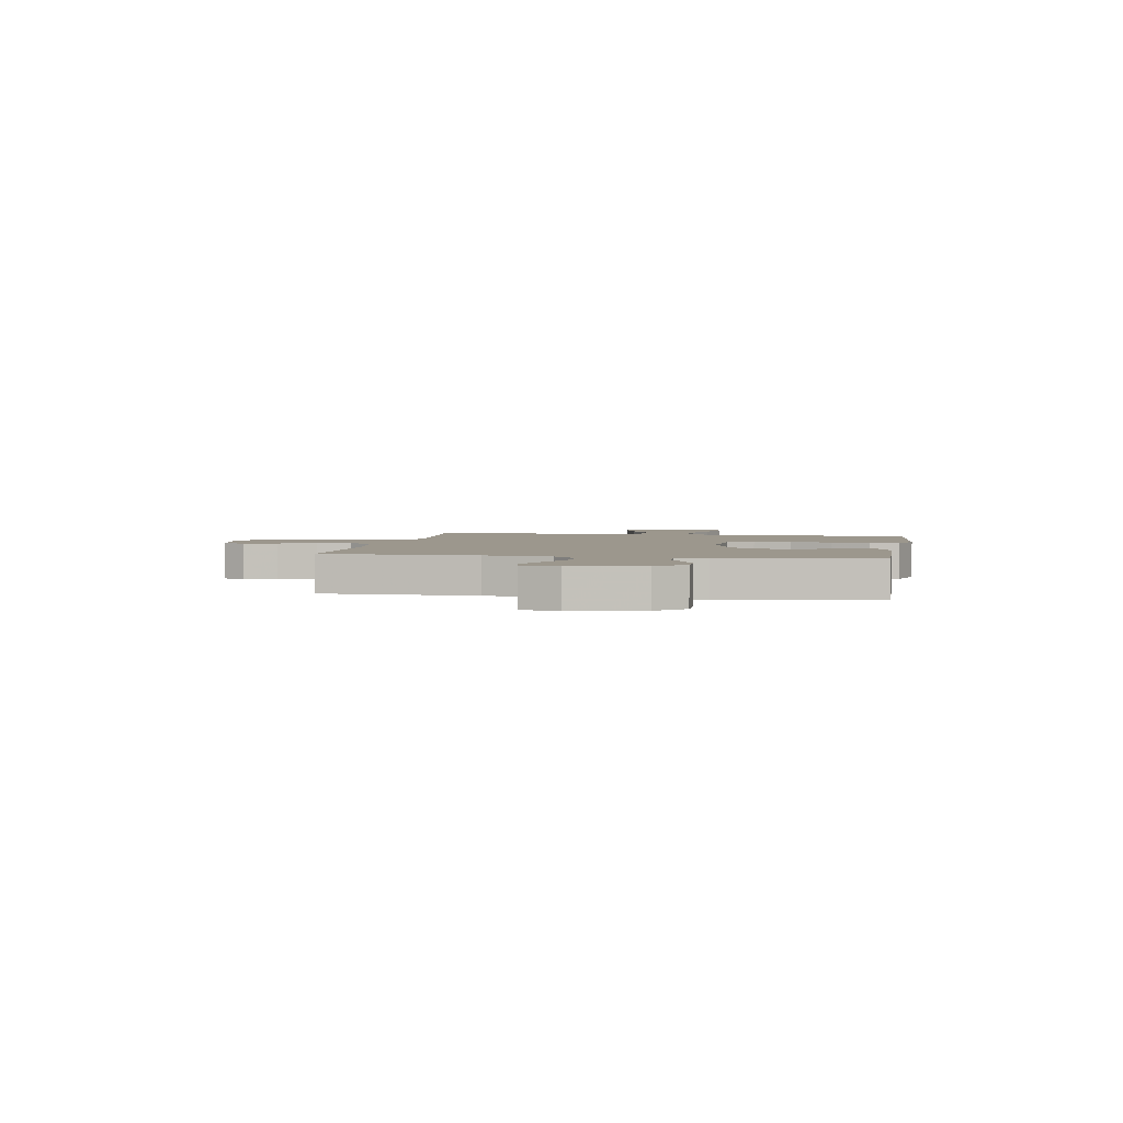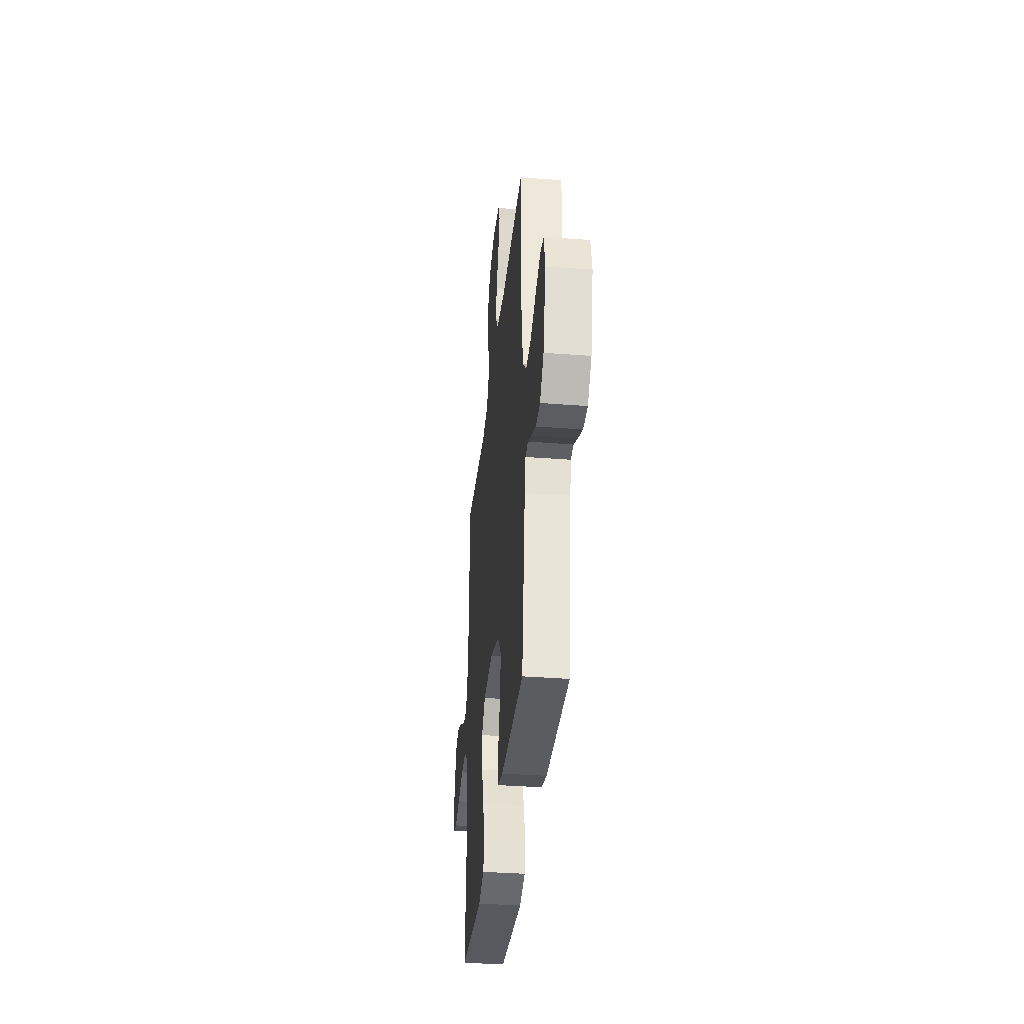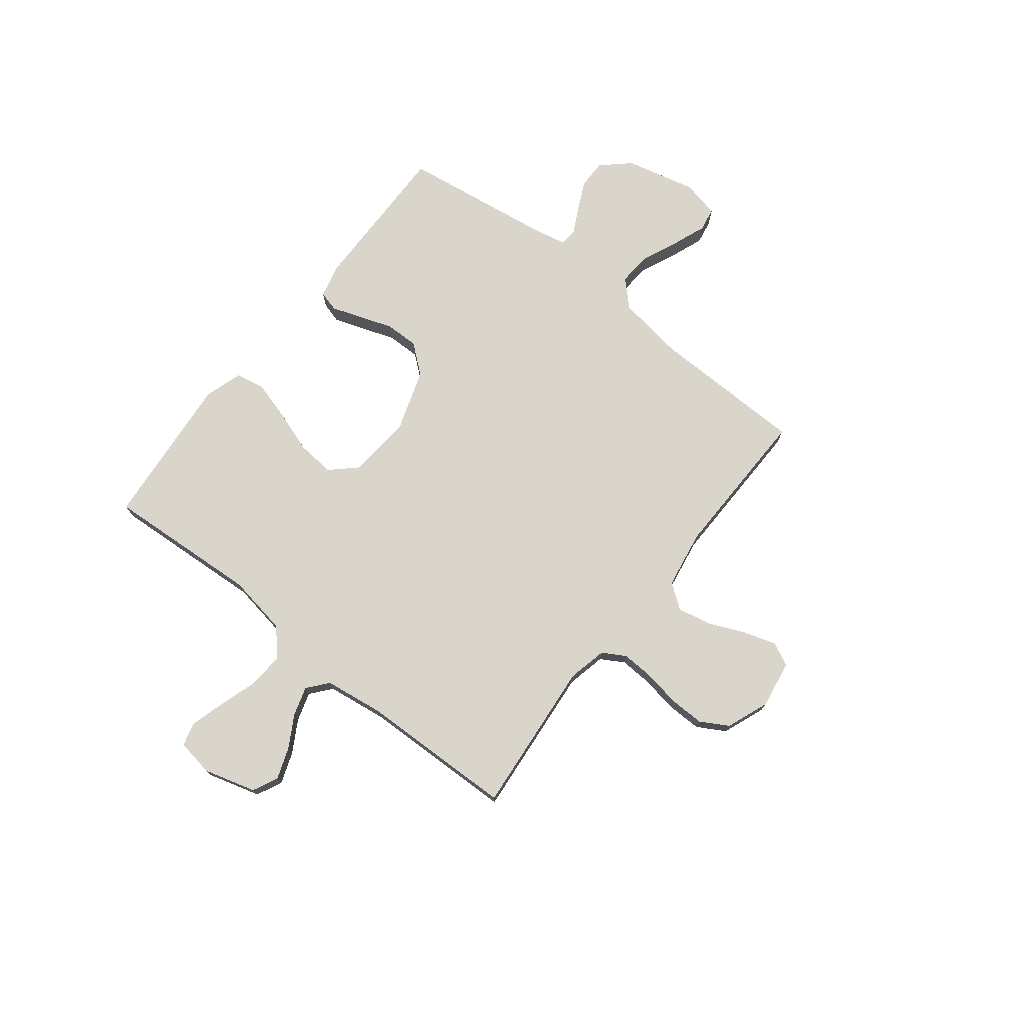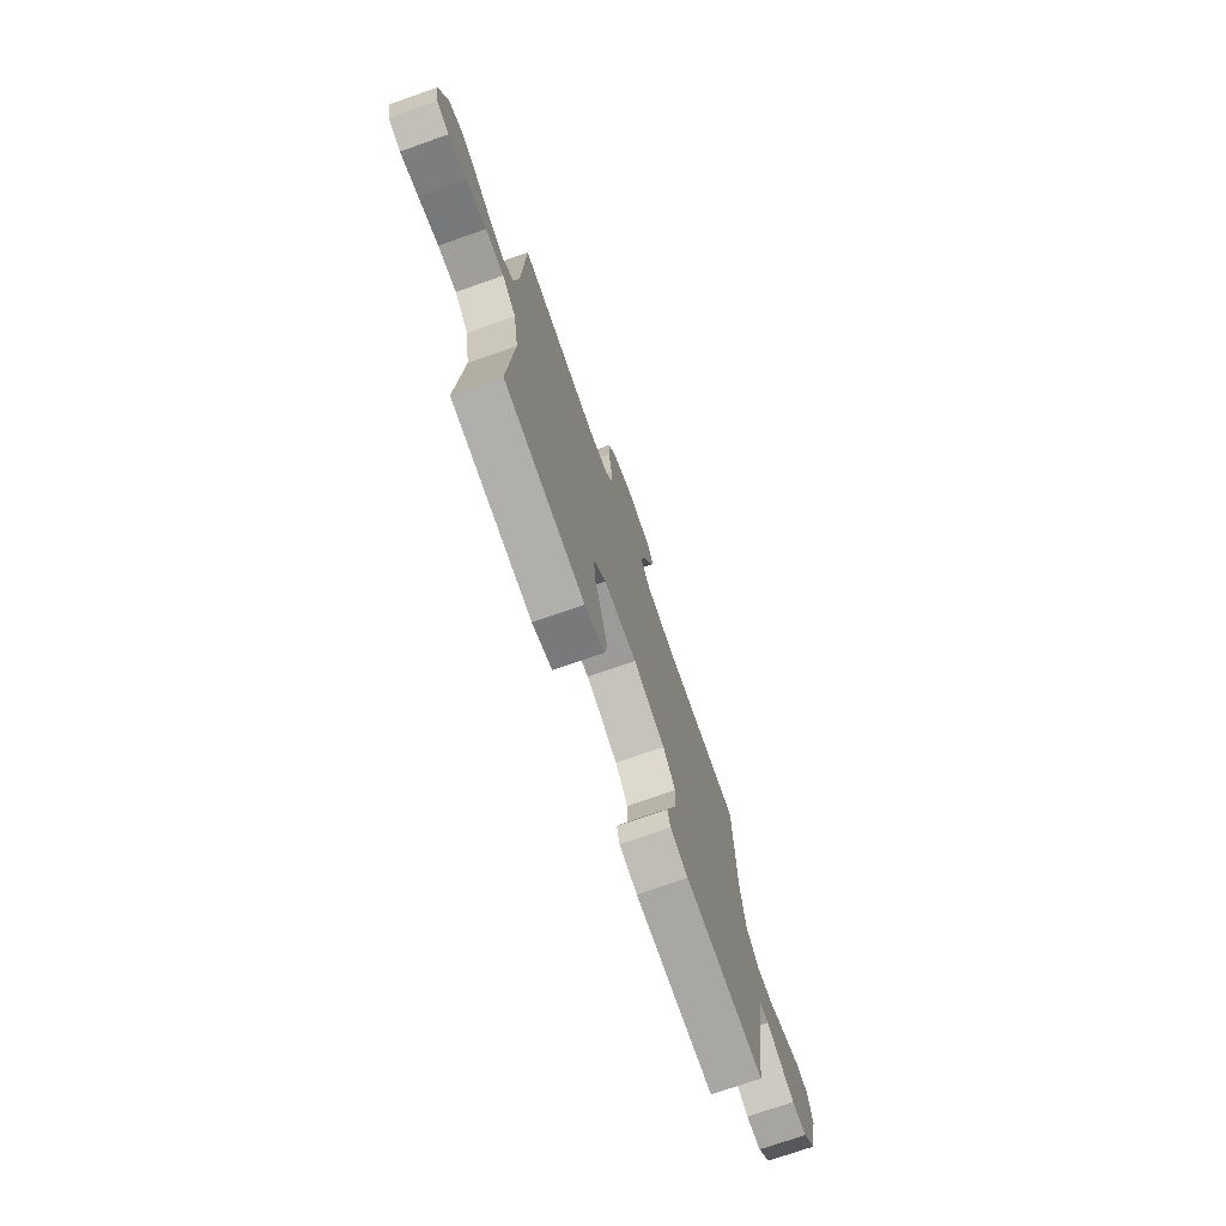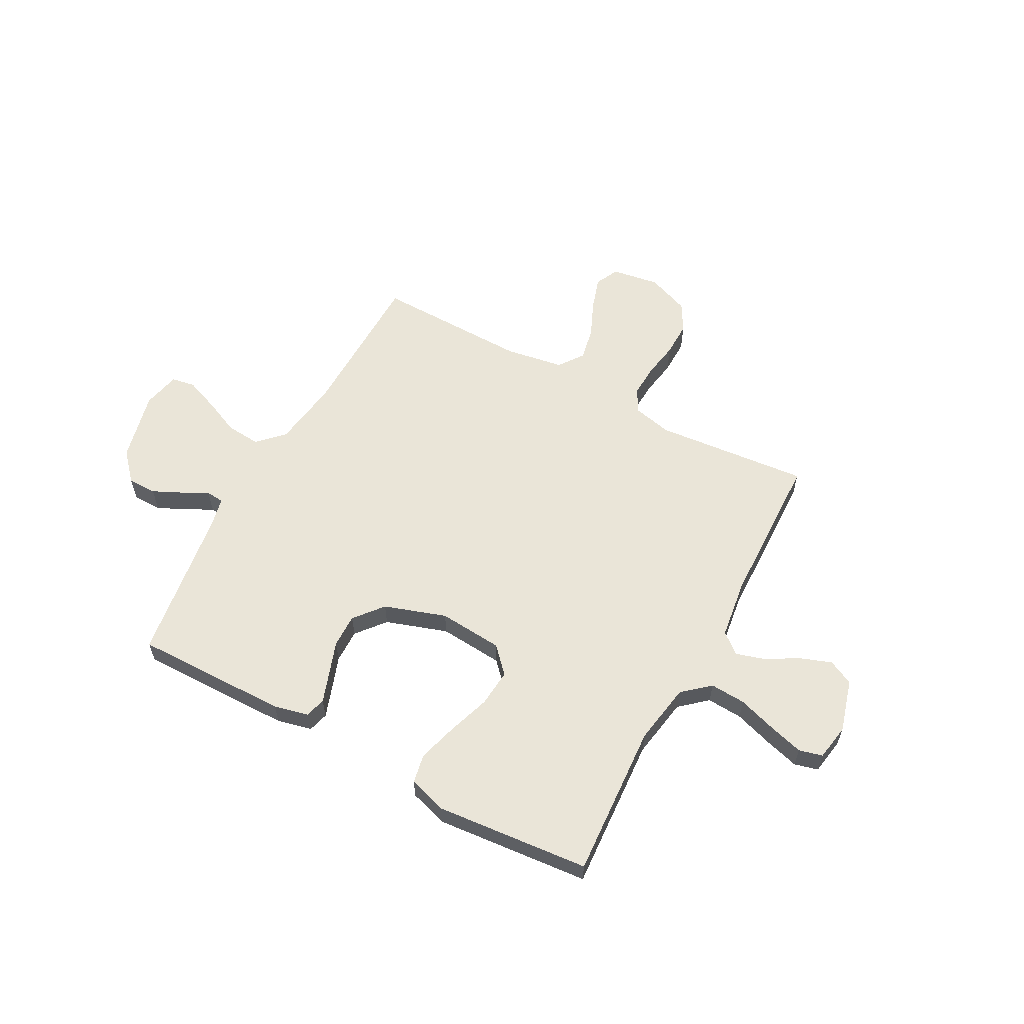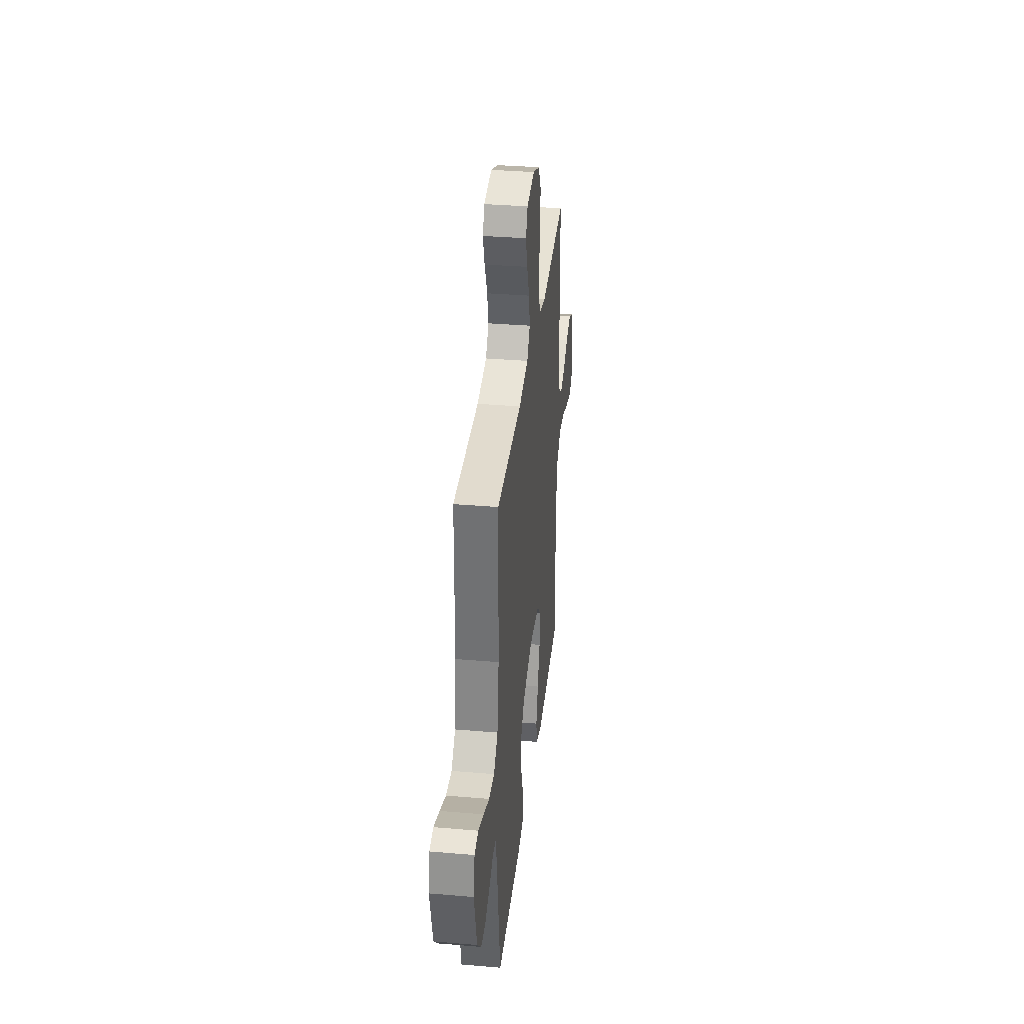
<metadata>
{"format":"obj","ext":"obj","renderer":"f3d","projection":"perspective","resolution":1024,"background":"white","views":[{"elev":2.9,"azim":100.1,"up":"+Y"},{"elev":-35.5,"azim":84.2,"up":"+Z"},{"elev":74.6,"azim":-51.8,"up":"+Y"},{"elev":-73.8,"azim":-70.7,"up":"+Z"},{"elev":59.4,"azim":-151.6,"up":"+Y"},{"elev":34.8,"azim":96.5,"up":"+Z"}]}
</metadata>
<code>
v -0.5 0.07 0.5
v -0.2 0.07 0.472
v -0.124 0.07 0.489
v -0.098 0.07 0.534
v -0.101 0.07 0.597
v -0.113 0.07 0.668
v -0.114 0.07 0.736
v -0.083 0.07 0.79
v 0 0.07 0.822
v 0.093 0.07 0.807
v 0.115 0.07 0.761
v 0.095 0.07 0.698
v 0.064 0.07 0.627
v 0.051 0.07 0.562
v 0.086 0.07 0.514
v 0.2 0.07 0.495
v 0.5 0.07 0.5
v 0.505 0.07 0.2
v 0.524 0.07 0.068
v 0.572 0.07 0.02
v 0.638 0.07 0.025
v 0.709 0.07 0.056
v 0.774 0.07 0.081
v 0.82 0.07 0.073
v 0.836 0.07 0
v 0.803 0.07 -0.137
v 0.754 0.07 -0.191
v 0.698 0.07 -0.191
v 0.641 0.07 -0.164
v 0.591 0.07 -0.138
v 0.556 0.07 -0.141
v 0.543 0.07 -0.2
v 0.5 0.07 -0.5
v 0.2 0.07 -0.496
v 0.133 0.07 -0.48
v 0.122 0.07 -0.44
v 0.142 0.07 -0.382
v 0.165 0.07 -0.317
v 0.166 0.07 -0.251
v 0.12 0.07 -0.195
v 0 0.07 -0.155
v -0.125 0.07 -0.165
v -0.171 0.07 -0.214
v -0.165 0.07 -0.287
v -0.137 0.07 -0.37
v -0.115 0.07 -0.447
v -0.126 0.07 -0.504
v -0.2 0.07 -0.527
v -0.5 0.07 -0.5
v -0.481 0.07 -0.2
v -0.501 0.07 -0.081
v -0.553 0.07 -0.036
v -0.622 0.07 -0.04
v -0.697 0.07 -0.064
v -0.764 0.07 -0.083
v -0.81 0.07 -0.071
v -0.822 0.07 0
v -0.793 0.07 0.102
v -0.744 0.07 0.126
v -0.683 0.07 0.104
v -0.62 0.07 0.068
v -0.564 0.07 0.051
v -0.524 0.07 0.084
v -0.508 0.07 0.2
v -0.5 0 0.5
v -0.2 0 0.472
v -0.124 0 0.489
v -0.098 0 0.534
v -0.101 0 0.597
v -0.113 0 0.668
v -0.114 0 0.736
v -0.083 0 0.79
v 0 0 0.822
v 0.093 0 0.807
v 0.115 0 0.761
v 0.095 0 0.698
v 0.064 0 0.627
v 0.051 0 0.562
v 0.086 0 0.514
v 0.2 0 0.495
v 0.5 0 0.5
v 0.505 0 0.2
v 0.524 0 0.068
v 0.572 0 0.02
v 0.638 0 0.025
v 0.709 0 0.056
v 0.774 0 0.081
v 0.82 0 0.073
v 0.836 0 0
v 0.803 0 -0.137
v 0.754 0 -0.191
v 0.698 0 -0.191
v 0.641 0 -0.164
v 0.591 0 -0.138
v 0.556 0 -0.141
v 0.543 0 -0.2
v 0.5 0 -0.5
v 0.2 0 -0.496
v 0.133 0 -0.48
v 0.122 0 -0.44
v 0.142 0 -0.382
v 0.165 0 -0.317
v 0.166 0 -0.251
v 0.12 0 -0.195
v 0 0 -0.155
v -0.125 0 -0.165
v -0.171 0 -0.214
v -0.165 0 -0.287
v -0.137 0 -0.37
v -0.115 0 -0.447
v -0.126 0 -0.504
v -0.2 0 -0.527
v -0.5 0 -0.5
v -0.481 0 -0.2
v -0.501 0 -0.081
v -0.553 0 -0.036
v -0.622 0 -0.04
v -0.697 0 -0.064
v -0.764 0 -0.083
v -0.81 0 -0.071
v -0.822 0 0
v -0.793 0 0.102
v -0.744 0 0.126
v -0.683 0 0.104
v -0.62 0 0.068
v -0.564 0 0.051
v -0.524 0 0.084
v -0.508 0 0.2
f 59 60 61
f 58 59 61
f 57 58 61
f 56 57 61
f 55 56 61
f 54 55 61
f 53 54 61
f 52 53 61 62
f 51 52 62 63
f 48 49 50
f 47 48 50
f 46 47 50
f 45 46 50
f 44 45 50
f 51 63 64
f 50 51 64
f 44 50 64
f 43 44 64
f 36 37 38
f 35 36 38
f 34 35 38
f 33 34 38
f 32 33 38
f 31 32 38 39
f 28 29 30
f 27 28 30
f 26 27 30
f 25 26 30
f 24 25 30
f 23 24 30
f 22 23 30
f 21 22 30
f 20 21 30 31
f 31 39 40
f 20 31 40
f 19 20 40
f 16 17 18
f 19 40 41
f 18 19 41
f 16 18 41
f 15 16 41
f 11 12 13
f 10 11 13
f 9 10 13
f 8 9 13
f 7 8 13
f 6 7 13
f 5 6 13
f 4 5 13 14
f 64 1 2
f 43 64 2
f 42 43 2
f 15 41 42
f 14 15 42
f 4 14 42
f 3 4 42
f 2 3 42
f 125 124 123
f 125 123 122
f 125 122 121
f 125 121 120
f 125 120 119
f 125 119 118
f 125 118 117
f 126 125 117 116
f 127 126 116 115
f 114 113 112
f 114 112 111
f 114 111 110
f 114 110 109
f 114 109 108
f 128 127 115
f 128 115 114
f 128 114 108
f 128 108 107
f 102 101 100
f 102 100 99
f 102 99 98
f 102 98 97
f 102 97 96
f 103 102 96 95
f 94 93 92
f 94 92 91
f 94 91 90
f 94 90 89
f 94 89 88
f 94 88 87
f 94 87 86
f 94 86 85
f 95 94 85 84
f 104 103 95
f 104 95 84
f 104 84 83
f 82 81 80
f 105 104 83
f 105 83 82
f 105 82 80
f 105 80 79
f 77 76 75
f 77 75 74
f 77 74 73
f 77 73 72
f 77 72 71
f 77 71 70
f 77 70 69
f 78 77 69 68
f 66 65 128
f 66 128 107
f 66 107 106
f 106 105 79
f 106 79 78
f 106 78 68
f 106 68 67
f 106 67 66
f 1 65 66 2
f 2 66 67 3
f 3 67 68 4
f 4 68 69 5
f 5 69 70 6
f 6 70 71 7
f 7 71 72 8
f 8 72 73 9
f 9 73 74 10
f 10 74 75 11
f 11 75 76 12
f 12 76 77 13
f 13 77 78 14
f 14 78 79 15
f 15 79 80 16
f 16 80 81 17
f 17 81 82 18
f 18 82 83 19
f 19 83 84 20
f 20 84 85 21
f 21 85 86 22
f 22 86 87 23
f 23 87 88 24
f 24 88 89 25
f 25 89 90 26
f 26 90 91 27
f 27 91 92 28
f 28 92 93 29
f 29 93 94 30
f 30 94 95 31
f 31 95 96 32
f 32 96 97 33
f 33 97 98 34
f 34 98 99 35
f 35 99 100 36
f 36 100 101 37
f 37 101 102 38
f 38 102 103 39
f 39 103 104 40
f 40 104 105 41
f 41 105 106 42
f 42 106 107 43
f 43 107 108 44
f 44 108 109 45
f 45 109 110 46
f 46 110 111 47
f 47 111 112 48
f 48 112 113 49
f 49 113 114 50
f 50 114 115 51
f 51 115 116 52
f 52 116 117 53
f 53 117 118 54
f 54 118 119 55
f 55 119 120 56
f 56 120 121 57
f 57 121 122 58
f 58 122 123 59
f 59 123 124 60
f 60 124 125 61
f 61 125 126 62
f 62 126 127 63
f 63 127 128 64
f 64 128 65 1

</code>
